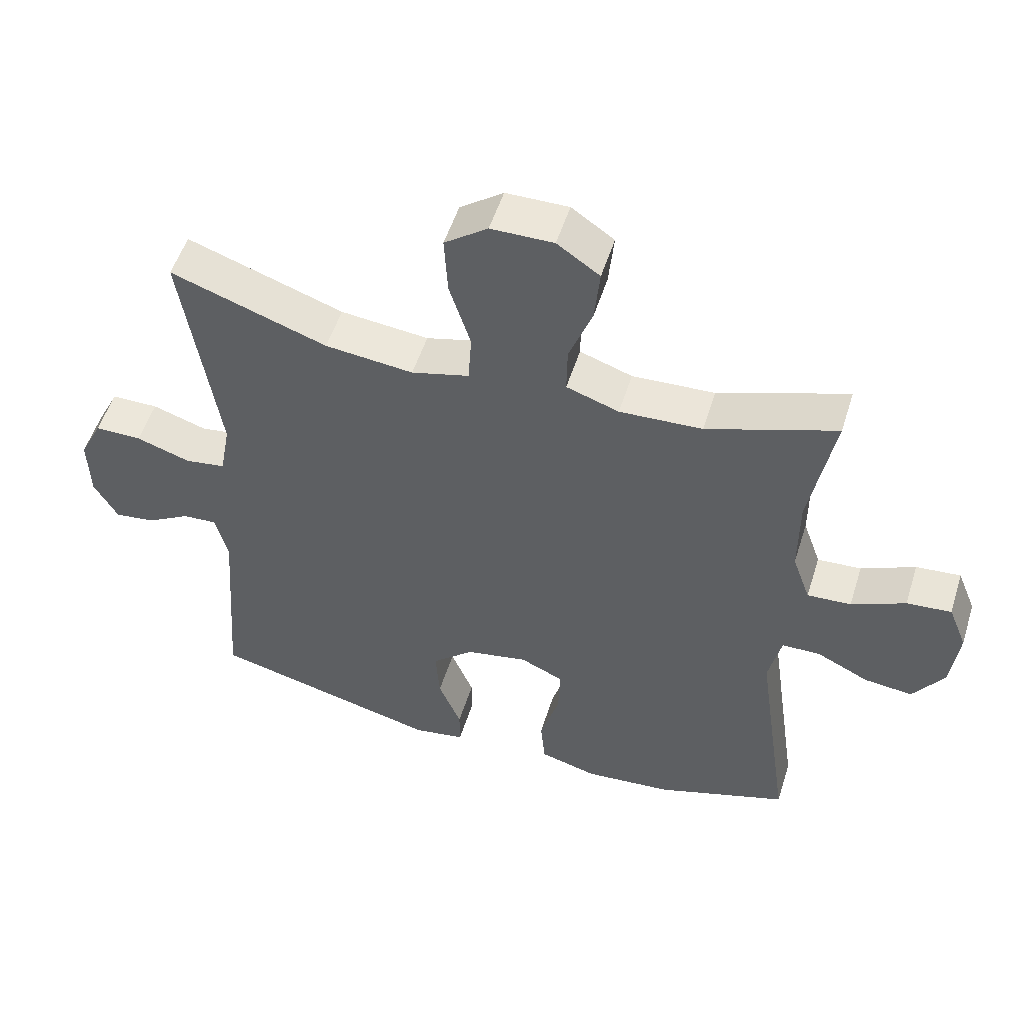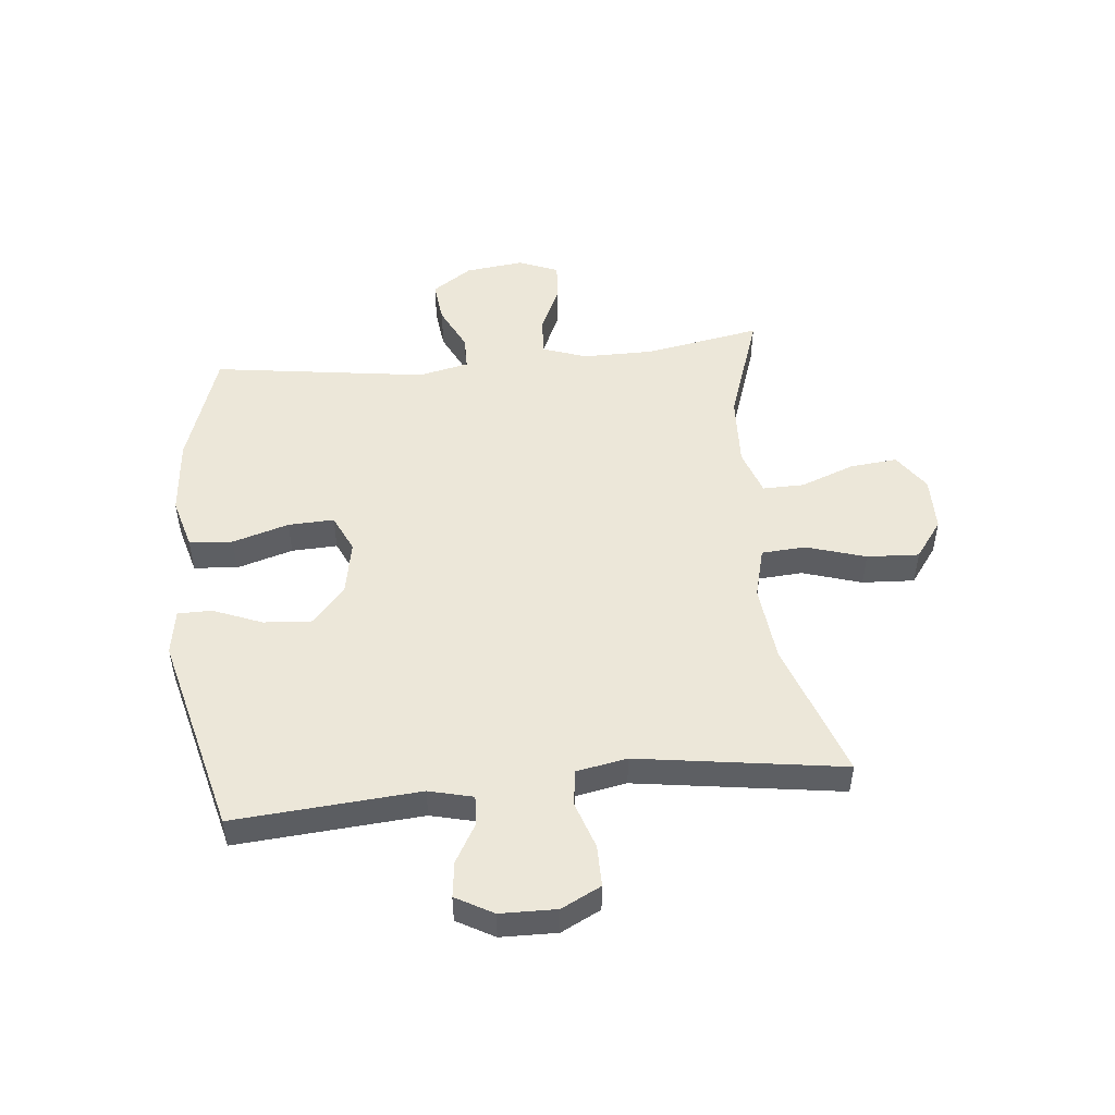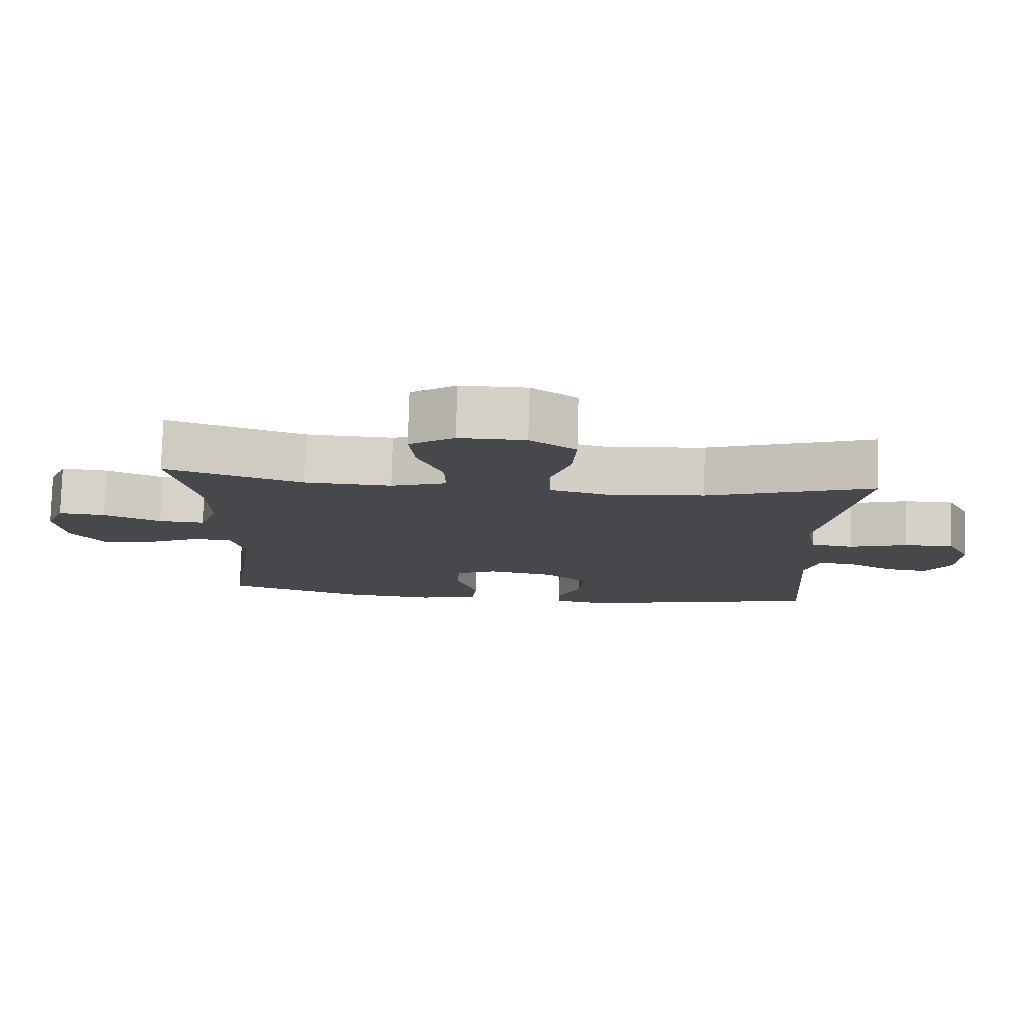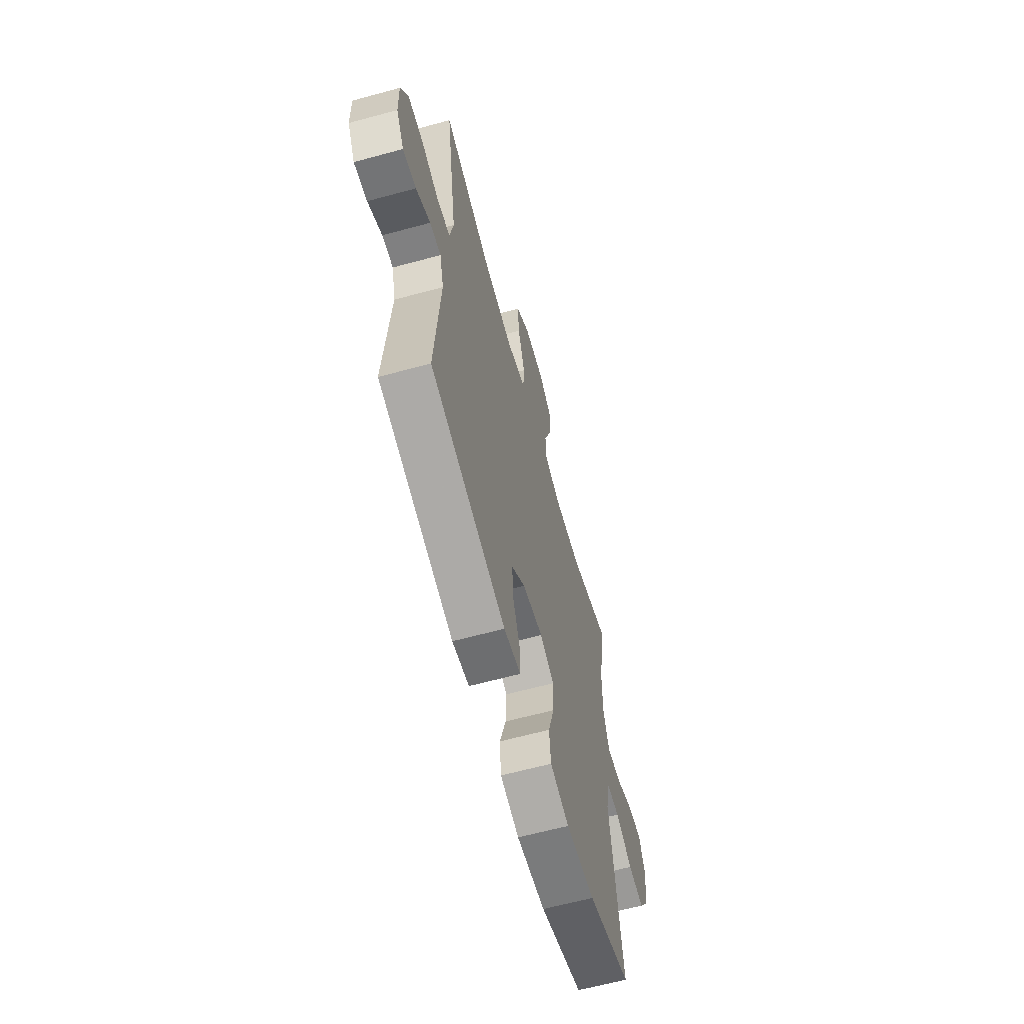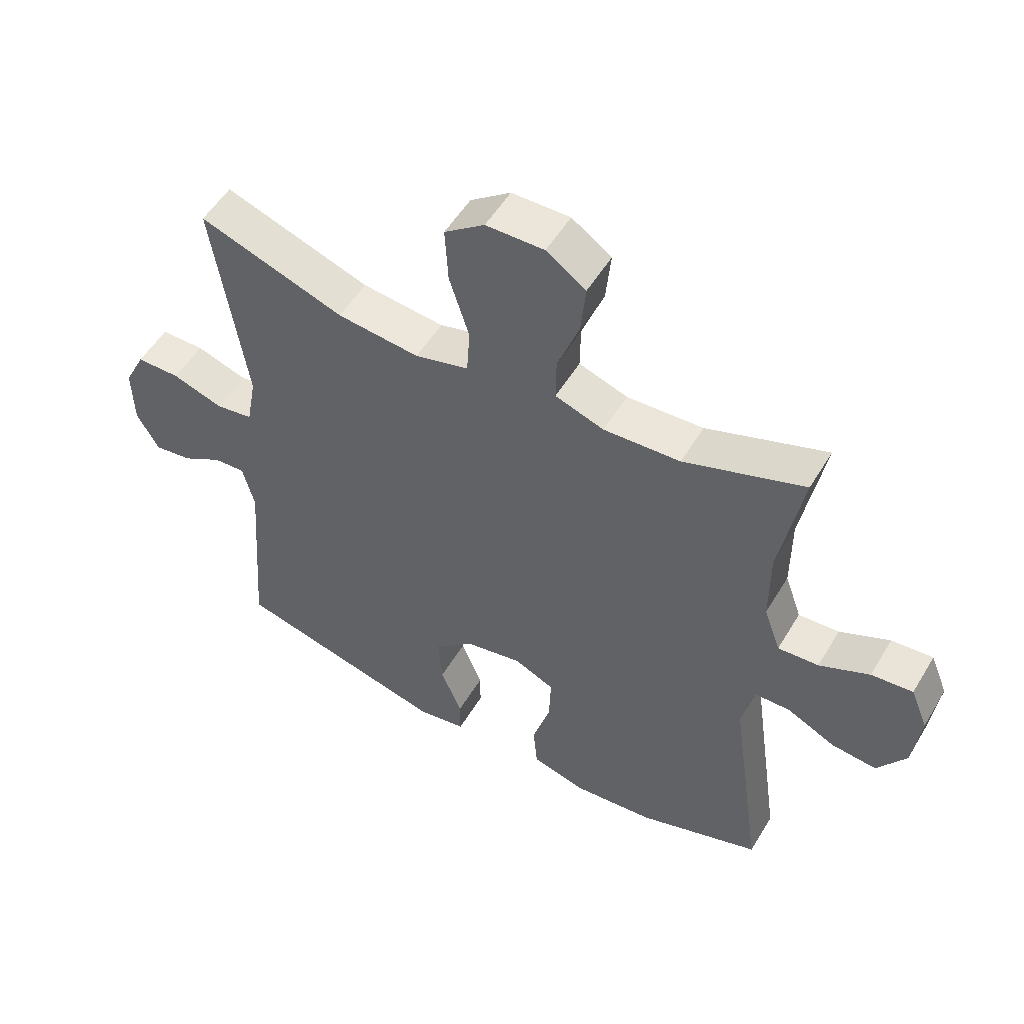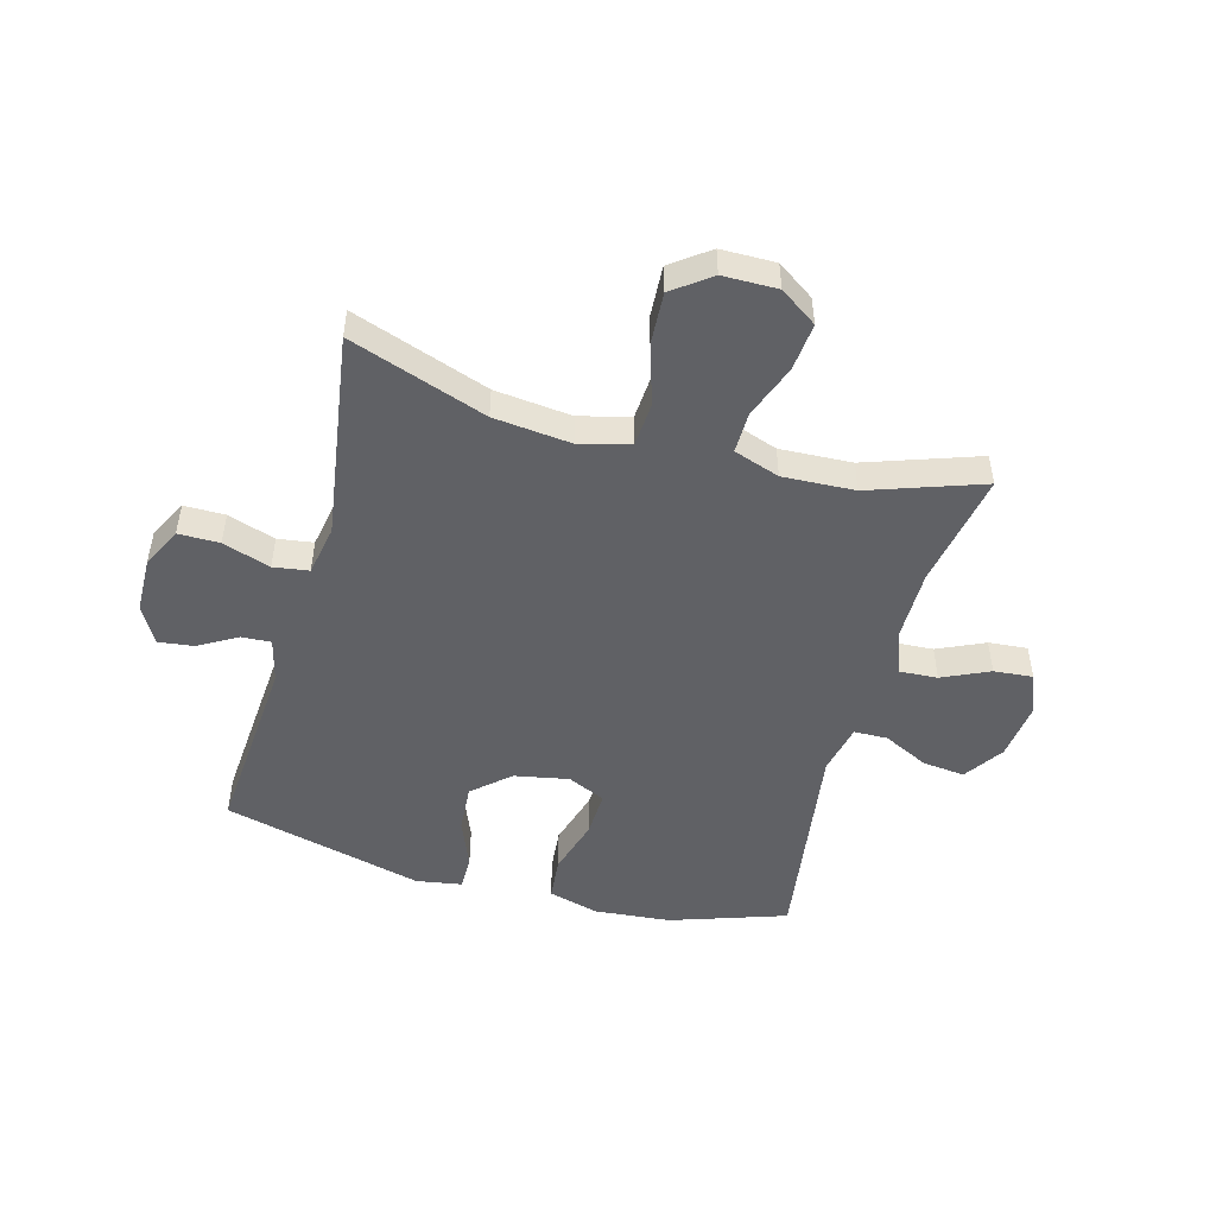
<metadata>
{"format":"obj","ext":"obj","renderer":"f3d","projection":"perspective","resolution":1024,"background":"white","views":[{"elev":52.8,"azim":17.3,"up":"+Z"},{"elev":49.9,"azim":-95.9,"up":"+Y"},{"elev":78.9,"azim":-178.4,"up":"+Z"},{"elev":-63.2,"azim":-74.6,"up":"+Z"},{"elev":52.9,"azim":30.3,"up":"+Z"},{"elev":-49.5,"azim":-15.4,"up":"+Y"}]}
</metadata>
<code>
v -0.5 0.07 -0.5
v -0.476 0.07 -0.18
v -0.495 0.07 -0.104
v -0.546 0.07 -0.107
v -0.612 0.07 -0.145
v -0.673 0.07 -0.153
v -0.709 0.07 -0.089
v -0.711 0.07 0.008
v -0.677 0.07 0.076
v -0.606 0.07 0.076
v -0.524 0.07 0.049
v -0.463 0.07 0.058
v -0.447 0.07 0.145
v -0.5 0.07 0.5
v -0.264 0.07 0.418
v -0.131 0.07 0.404
v -0.044 0.07 0.427
v -0.039 0.07 0.503
v -0.071 0.07 0.605
v -0.076 0.07 0.695
v -0.011 0.07 0.743
v 0.083 0.07 0.744
v 0.147 0.07 0.7
v 0.139 0.07 0.618
v 0.104 0.07 0.525
v 0.103 0.07 0.454
v 0.182 0.07 0.427
v 0.306 0.07 0.433
v 0.5 0.07 0.5
v 0.464 0.07 0.3
v 0.464 0.07 0.178
v 0.491 0.07 0.102
v 0.557 0.07 0.106
v 0.638 0.07 0.143
v 0.705 0.07 0.149
v 0.733 0.07 0.08
v 0.721 0.07 -0.021
v 0.675 0.07 -0.089
v 0.602 0.07 -0.081
v 0.524 0.07 -0.043
v 0.466 0.07 -0.044
v 0.447 0.07 -0.131
v 0.5 0.07 -0.5
v 0.301 0.07 -0.567
v 0.169 0.07 -0.579
v 0.082 0.07 -0.555
v 0.075 0.07 -0.48
v 0.104 0.07 -0.383
v 0.107 0.07 -0.304
v 0.042 0.07 -0.274
v -0.052 0.07 -0.292
v -0.115 0.07 -0.348
v -0.109 0.07 -0.431
v -0.075 0.07 -0.515
v -0.075 0.07 -0.574
v -0.153 0.07 -0.587
v -0.5 0 -0.5
v -0.476 0 -0.18
v -0.495 0 -0.104
v -0.546 0 -0.107
v -0.612 0 -0.145
v -0.673 0 -0.153
v -0.709 0 -0.089
v -0.711 0 0.008
v -0.677 0 0.076
v -0.606 0 0.076
v -0.524 0 0.049
v -0.463 0 0.058
v -0.447 0 0.145
v -0.5 0 0.5
v -0.264 0 0.418
v -0.131 0 0.404
v -0.044 0 0.427
v -0.039 0 0.503
v -0.071 0 0.605
v -0.076 0 0.695
v -0.011 0 0.743
v 0.083 0 0.744
v 0.147 0 0.7
v 0.139 0 0.618
v 0.104 0 0.525
v 0.103 0 0.454
v 0.182 0 0.427
v 0.306 0 0.433
v 0.5 0 0.5
v 0.464 0 0.3
v 0.464 0 0.178
v 0.491 0 0.102
v 0.557 0 0.106
v 0.638 0 0.143
v 0.705 0 0.149
v 0.733 0 0.08
v 0.721 0 -0.021
v 0.675 0 -0.089
v 0.602 0 -0.081
v 0.524 0 -0.043
v 0.466 0 -0.044
v 0.447 0 -0.131
v 0.5 0 -0.5
v 0.301 0 -0.567
v 0.169 0 -0.579
v 0.082 0 -0.555
v 0.075 0 -0.48
v 0.104 0 -0.383
v 0.107 0 -0.304
v 0.042 0 -0.274
v -0.052 0 -0.292
v -0.115 0 -0.348
v -0.109 0 -0.431
v -0.075 0 -0.515
v -0.075 0 -0.574
v -0.153 0 -0.587
f 53 54 55 56
f 52 53 56 1
f 51 52 1 2
f 50 51 2 3
f 45 46 47 48
f 45 48 49
f 42 43 44 45
f 41 42 45 49
f 37 38 39 40
f 37 40 41
f 36 37 41
f 33 34 35 36
f 32 33 36 41
f 31 32 41 49
f 28 29 30
f 27 28 30 31
f 26 27 31 49
f 22 23 24 25
f 22 25 26
f 18 19 20 21
f 17 18 21 22
f 13 14 15
f 12 13 15 16
f 8 9 10 11
f 8 11 12
f 7 8 12
f 4 5 6 7
f 3 4 7 12
f 50 3 12 16
f 17 22 26 49
f 16 17 49 50
f 112 111 110 109
f 57 112 109 108
f 58 57 108 107
f 59 58 107 106
f 104 103 102 101
f 105 104 101
f 101 100 99 98
f 105 101 98 97
f 96 95 94 93
f 97 96 93
f 97 93 92
f 92 91 90 89
f 97 92 89 88
f 105 97 88 87
f 86 85 84
f 87 86 84 83
f 105 87 83 82
f 81 80 79 78
f 82 81 78
f 77 76 75 74
f 78 77 74 73
f 71 70 69
f 72 71 69 68
f 67 66 65 64
f 68 67 64
f 68 64 63
f 63 62 61 60
f 68 63 60 59
f 72 68 59 106
f 105 82 78 73
f 106 105 73 72
f 1 57 58 2
f 2 58 59 3
f 3 59 60 4
f 4 60 61 5
f 5 61 62 6
f 6 62 63 7
f 7 63 64 8
f 8 64 65 9
f 9 65 66 10
f 10 66 67 11
f 11 67 68 12
f 12 68 69 13
f 13 69 70 14
f 14 70 71 15
f 15 71 72 16
f 16 72 73 17
f 17 73 74 18
f 18 74 75 19
f 19 75 76 20
f 20 76 77 21
f 21 77 78 22
f 22 78 79 23
f 23 79 80 24
f 24 80 81 25
f 25 81 82 26
f 26 82 83 27
f 27 83 84 28
f 28 84 85 29
f 29 85 86 30
f 30 86 87 31
f 31 87 88 32
f 32 88 89 33
f 33 89 90 34
f 34 90 91 35
f 35 91 92 36
f 36 92 93 37
f 37 93 94 38
f 38 94 95 39
f 39 95 96 40
f 40 96 97 41
f 41 97 98 42
f 42 98 99 43
f 43 99 100 44
f 44 100 101 45
f 45 101 102 46
f 46 102 103 47
f 47 103 104 48
f 48 104 105 49
f 49 105 106 50
f 50 106 107 51
f 51 107 108 52
f 52 108 109 53
f 53 109 110 54
f 54 110 111 55
f 55 111 112 56
f 56 112 57 1

</code>
